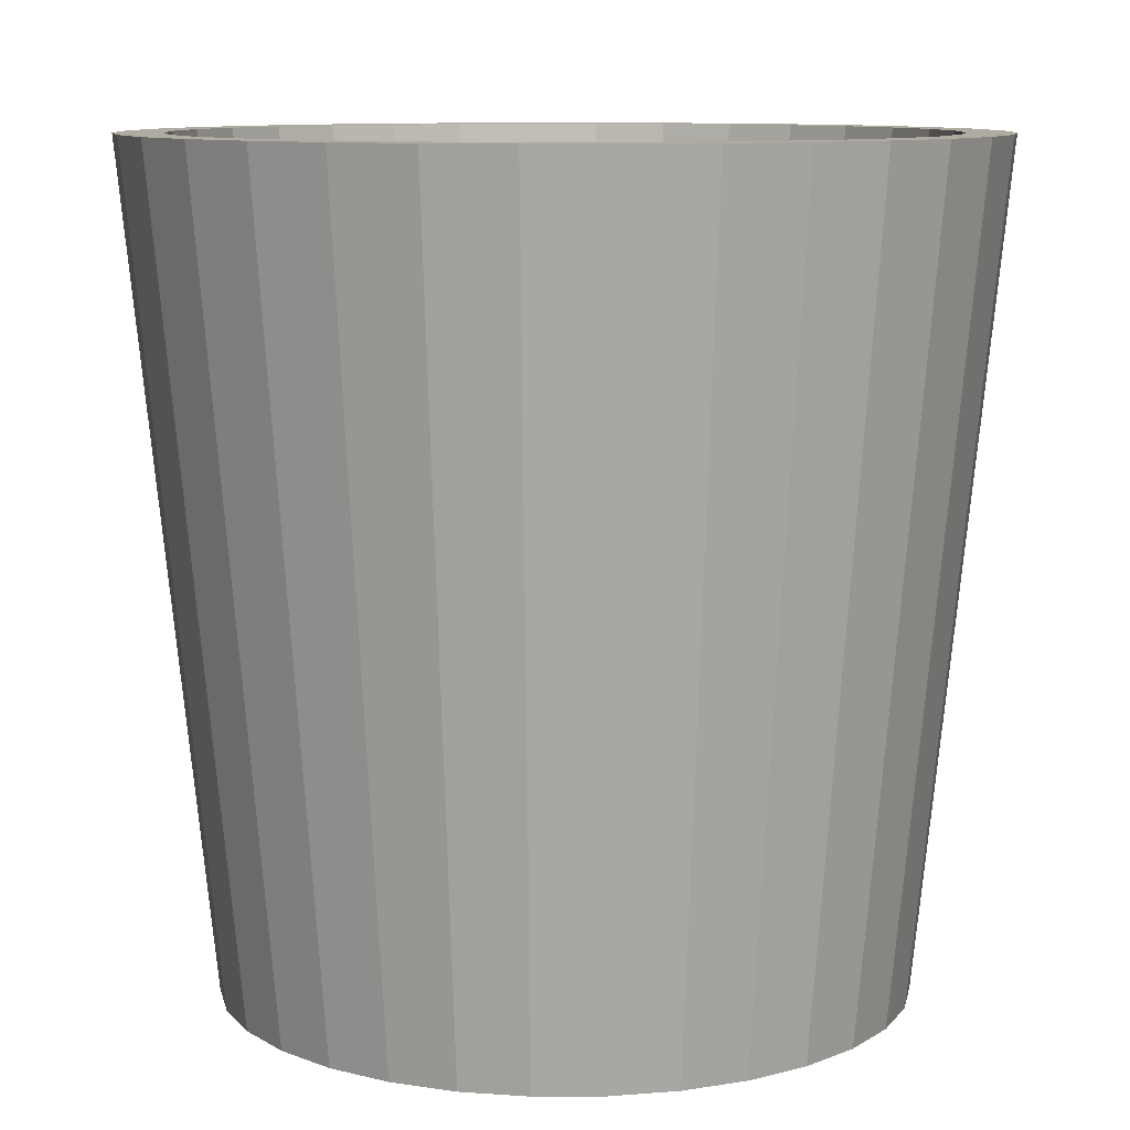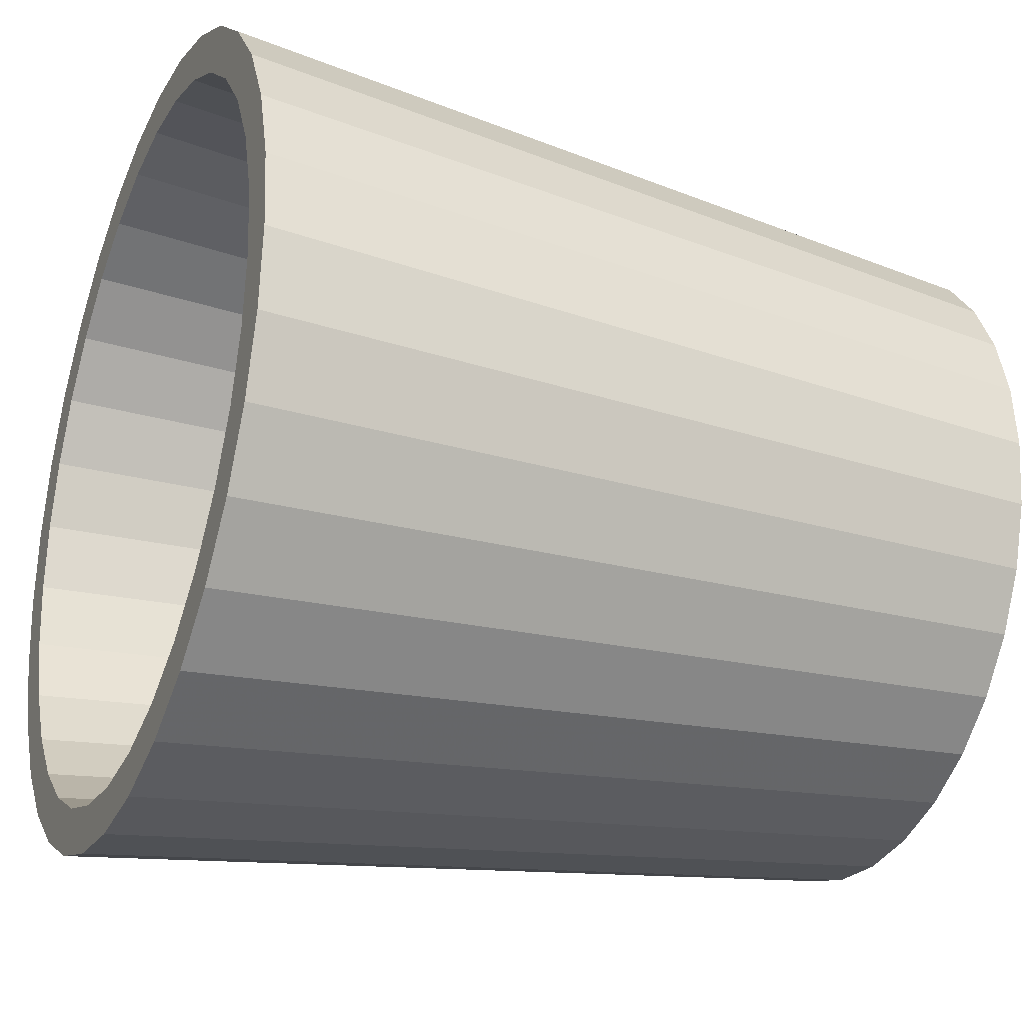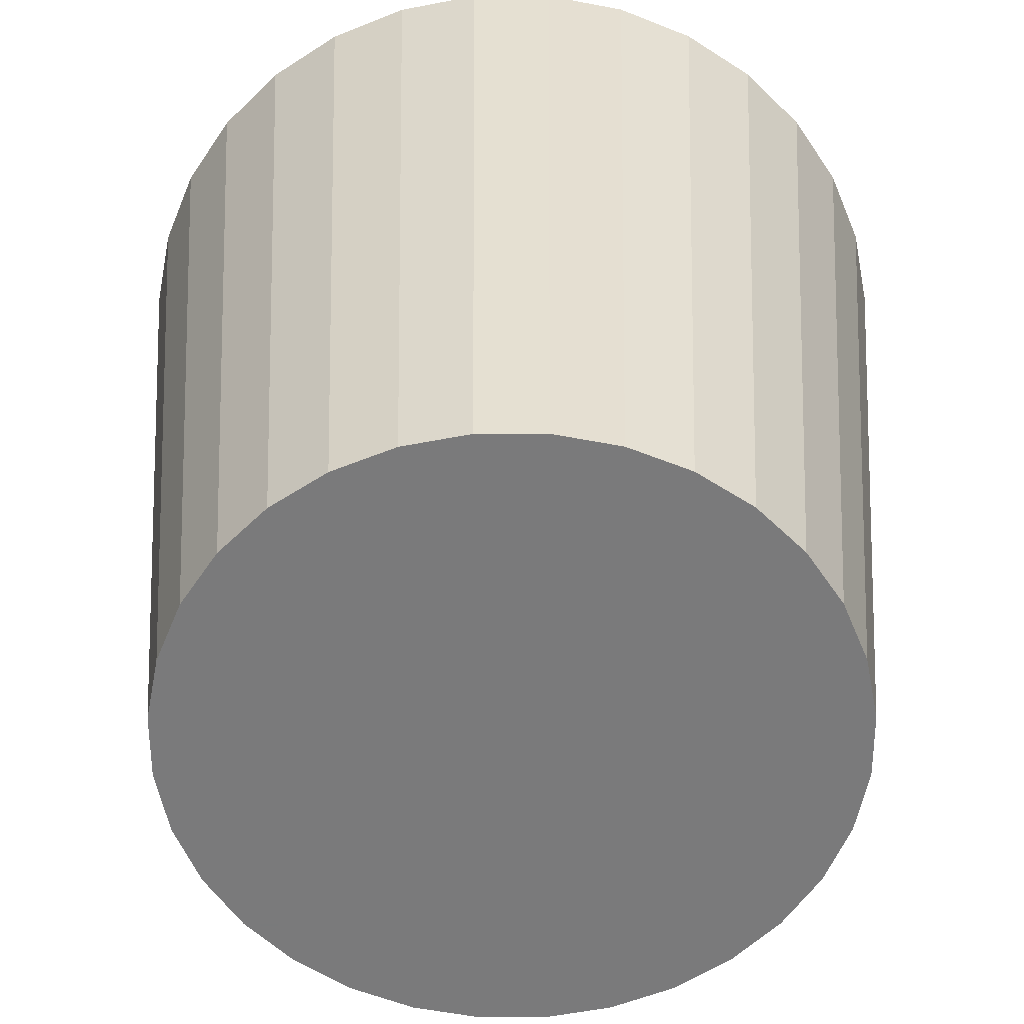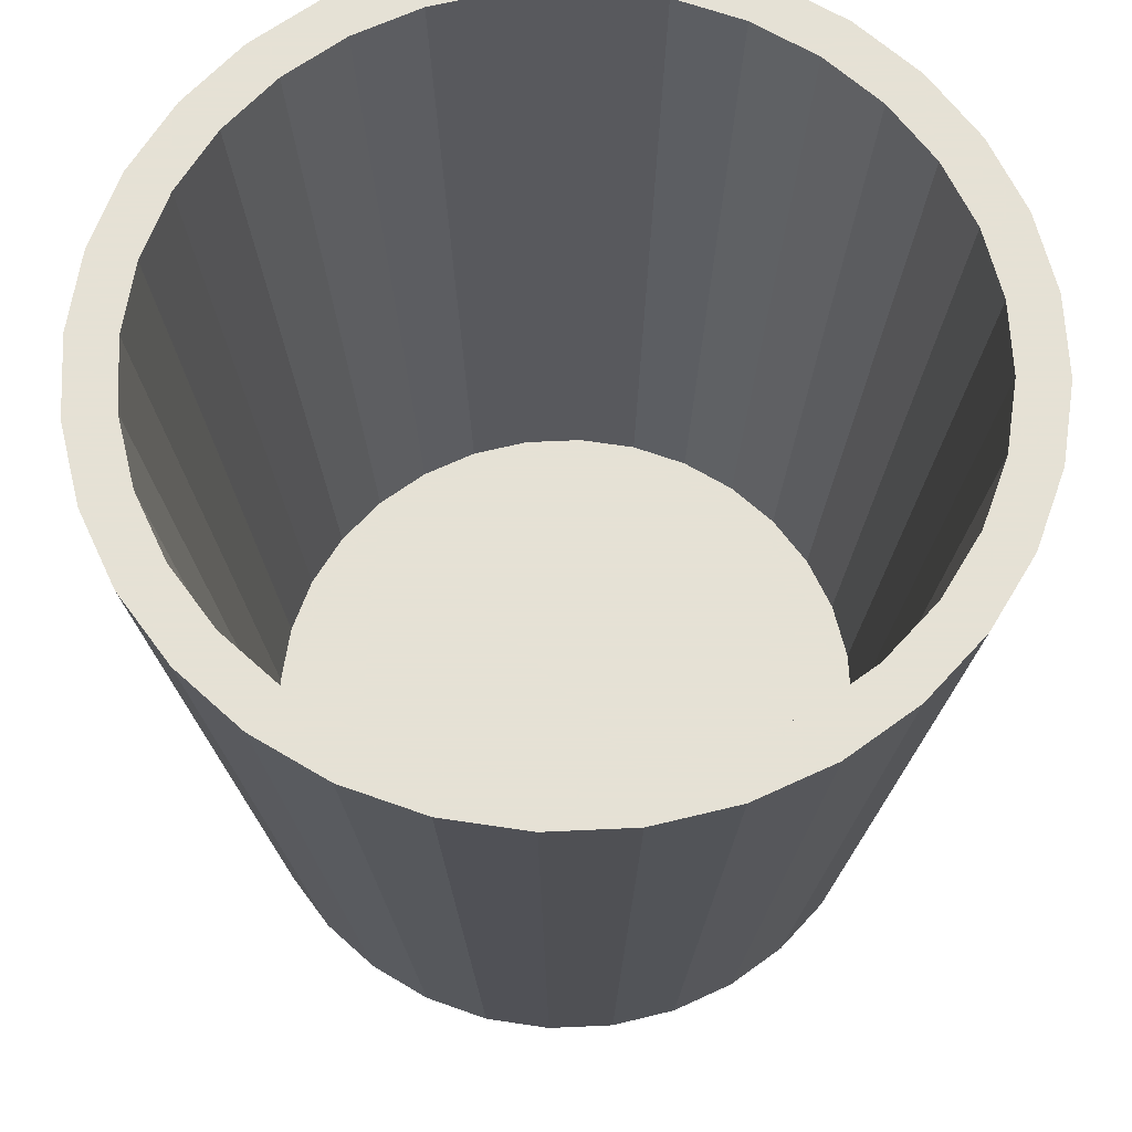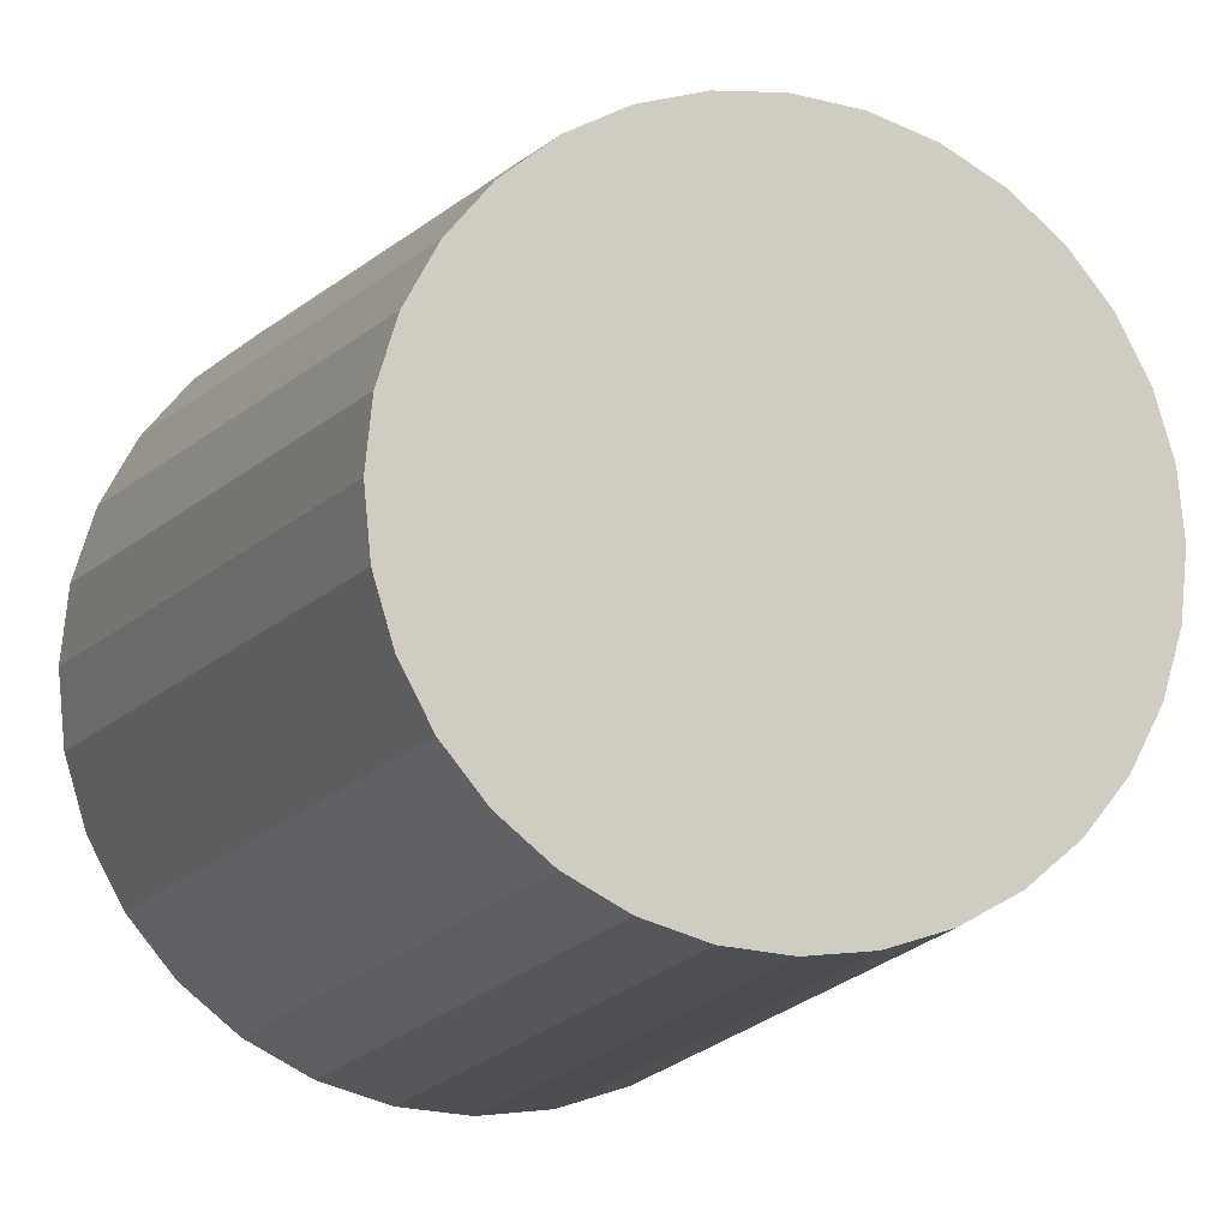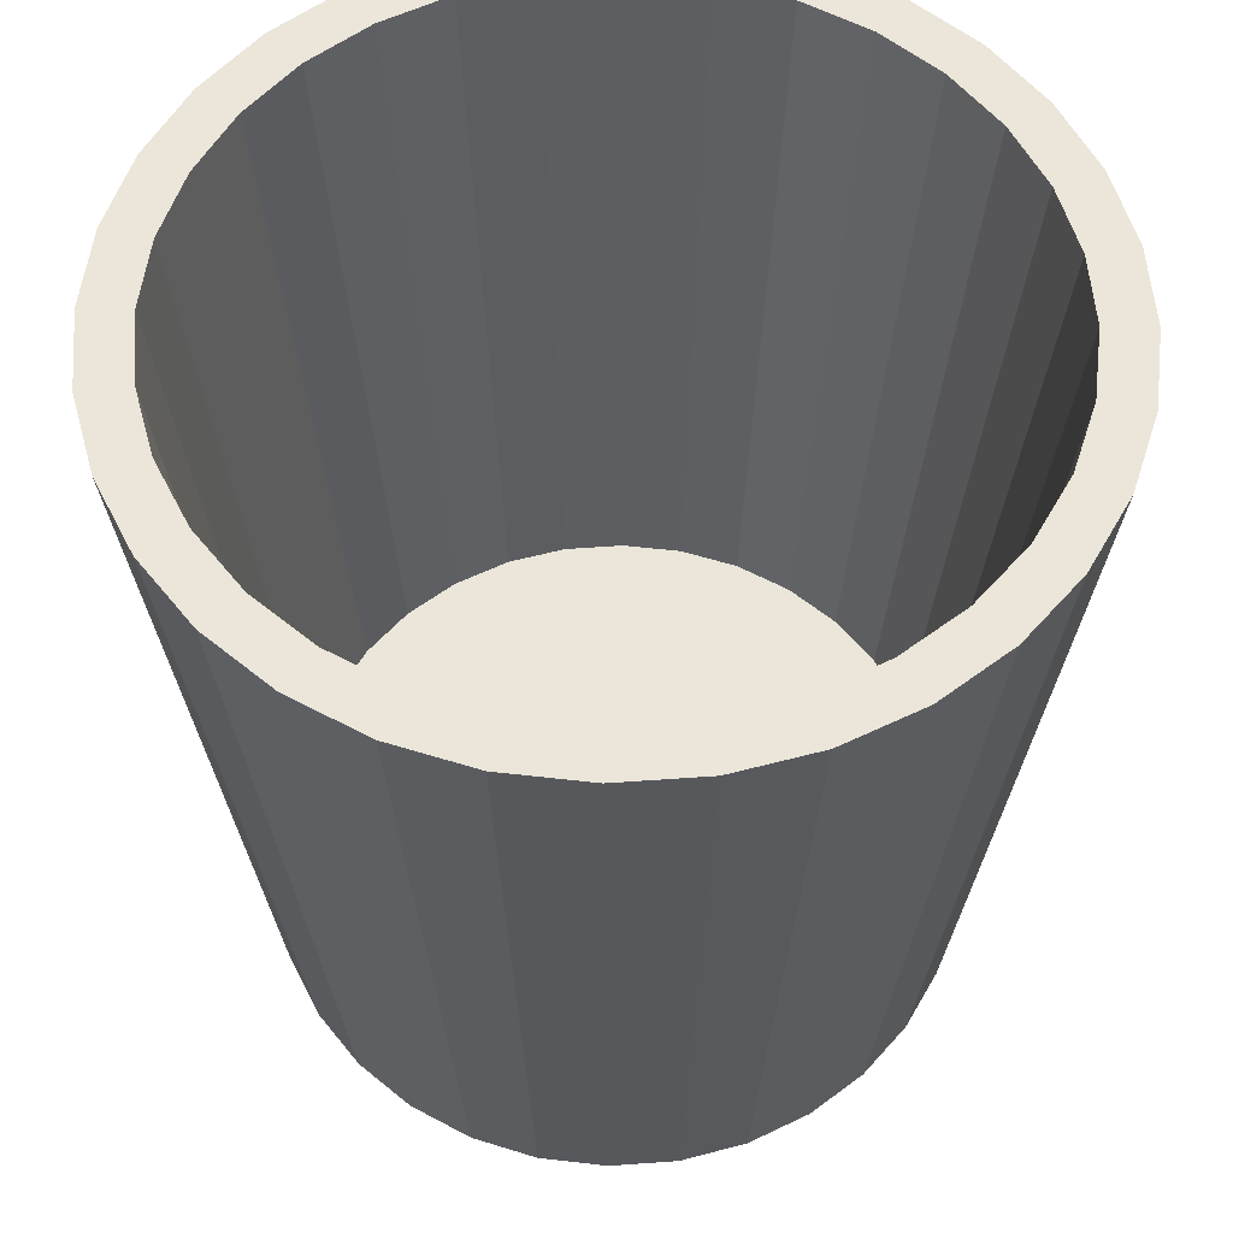
<metadata>
{"format":"obj","ext":"obj","renderer":"f3d","projection":"perspective","resolution":1024,"background":"white","views":[{"elev":9.8,"azim":117.5,"up":"+Y"},{"elev":-27.3,"azim":-112.9,"up":"+Z"},{"elev":-58.1,"azim":28.2,"up":"+Y"},{"elev":64.9,"azim":-64.5,"up":"+Y"},{"elev":-11.5,"azim":-19.3,"up":"+Z"},{"elev":55.9,"azim":-133.7,"up":"+Y"}]}
</metadata>
<code>
o Cylinder
v 0 0.1759 -0.8186
v -0 2.176 -1.019
v 0.1597 0.1759 -0.8029
v 0.1988 2.176 -0.9996
v 0.3133 0.1759 -0.7563
v 0.39 2.176 -0.9416
v 0.4548 0.1759 -0.6807
v 0.5662 2.176 -0.8474
v 0.5789 0.1759 -0.5789
v 0.7207 2.176 -0.7207
v 0.6807 0.1759 -0.4548
v 0.8474 2.176 -0.5662
v 0.7563 0.1759 -0.3133
v 0.9416 2.176 -0.39
v 0.8029 0.1759 -0.1597
v 0.9996 2.176 -0.1988
v 0.8186 0.1759 -0
v 1.019 2.176 -0
v 0.8029 0.1759 0.1597
v 0.9996 2.176 0.1988
v 0.7563 0.1759 0.3133
v 0.9416 2.176 0.39
v 0.6807 0.1759 0.4548
v 0.8474 2.176 0.5662
v 0.5789 0.1759 0.5789
v 0.7207 2.176 0.7207
v 0.4548 0.1759 0.6807
v 0.5662 2.176 0.8474
v 0.3133 0.1759 0.7563
v 0.39 2.176 0.9416
v 0.1597 0.1759 0.8029
v 0.1988 2.176 0.9996
v -0 0.1759 0.8186
v -0 2.176 1.019
v -0.1597 0.1759 0.8029
v -0.1988 2.176 0.9996
v -0.3133 0.1759 0.7563
v -0.39 2.176 0.9416
v -0.4548 0.1759 0.6807
v -0.5662 2.176 0.8474
v -0.5789 0.1759 0.5789
v -0.7207 2.176 0.7207
v -0.6807 0.1759 0.4548
v -0.8474 2.176 0.5662
v -0.7563 0.1759 0.3133
v -0.9416 2.176 0.39
v -0.8029 0.1759 0.1597
v -0.9996 2.176 0.1988
v -0.8186 0.1759 -1e-06
v -1.019 2.176 -1e-06
v -0.8029 0.1759 -0.1597
v -0.9996 2.176 -0.1988
v -0.7563 0.1759 -0.3133
v -0.9416 2.176 -0.39
v -0.6807 0.1759 -0.4548
v -0.8474 2.176 -0.5662
v -0.5789 0.1759 -0.5789
v -0.7207 2.176 -0.7207
v -0.4548 0.1759 -0.6807
v -0.5662 2.176 -0.8474
v -0.3133 0.1759 -0.7563
v -0.39 2.176 -0.9416
v -0.1597 0.1759 -0.8029
v -0.1988 2.176 -0.9996
v 0 2.176 -0.9051
v 0.1766 2.176 -0.8877
v 0.3464 2.176 -0.8362
v 0.5029 2.176 -0.7526
v 0.64 2.176 -0.64
v 0.7526 2.176 -0.5029
v 0.8362 2.176 -0.3464
v 0.8877 2.176 -0.1766
v 0.9051 2.176 -0
v 0.8877 2.176 0.1766
v 0.8362 2.176 0.3464
v 0.7526 2.176 0.5029
v 0.64 2.176 0.64
v 0.5029 2.176 0.7526
v 0.3464 2.176 0.8362
v 0.1766 2.176 0.8877
v -0 2.176 0.9051
v -0.1766 2.176 0.8877
v -0.3464 2.176 0.8362
v -0.5029 2.176 0.7526
v -0.64 2.176 0.64
v -0.7526 2.176 0.5029
v -0.8362 2.176 0.3464
v -0.8877 2.176 0.1766
v -0.9051 2.176 -1e-06
v -0.8877 2.176 -0.1766
v -0.8362 2.176 -0.3464
v -0.7526 2.176 -0.5029
v -0.64 2.176 -0.64
v -0.5029 2.176 -0.7526
v -0.3464 2.176 -0.8362
v -0.1766 2.176 -0.8877
v 0 2.176 -0.9051
v 0.1766 2.176 -0.8877
v 0.3464 2.176 -0.8362
v 0.5029 2.176 -0.7526
v 0.64 2.176 -0.64
v 0.7526 2.176 -0.5029
v 0.8362 2.176 -0.3464
v 0.8877 2.176 -0.1766
v 0.9051 2.176 -0
v 0.8877 2.176 0.1766
v 0.8362 2.176 0.3464
v 0.7526 2.176 0.5029
v 0.64 2.176 0.64
v 0.5029 2.176 0.7526
v 0.3464 2.176 0.8362
v 0.1766 2.176 0.8877
v -0 2.176 0.9051
v -0.1766 2.176 0.8877
v -0.3464 2.176 0.8362
v -0.5029 2.176 0.7526
v -0.64 2.176 0.64
v -0.7526 2.176 0.5029
v -0.8362 2.176 0.3464
v -0.8877 2.176 0.1766
v -0.9051 2.176 -1e-06
v -0.8877 2.176 -0.1766
v -0.8362 2.176 -0.3464
v -0.7526 2.176 -0.5029
v -0.64 2.176 -0.64
v -0.5029 2.176 -0.7526
v -0.3464 2.176 -0.8362
v -0.1766 2.176 -0.8877
v 0 0.4031 -0.7351
v 0.1434 0.4031 -0.721
v 0.2813 0.4031 -0.6792
v 0.4084 0.4031 -0.6112
v 0.5198 0.4031 -0.5198
v 0.6112 0.4031 -0.4084
v 0.6792 0.4031 -0.2813
v 0.721 0.4031 -0.1434
v 0.7351 0.4031 -0
v 0.721 0.4031 0.1434
v 0.6792 0.4031 0.2813
v 0.6112 0.4031 0.4084
v 0.5198 0.4031 0.5198
v 0.4084 0.4031 0.6112
v 0.2813 0.4031 0.6792
v 0.1434 0.4031 0.721
v -0 0.4031 0.7351
v -0.1434 0.4031 0.721
v -0.2813 0.4031 0.6792
v -0.4084 0.4031 0.6112
v -0.5198 0.4031 0.5198
v -0.6112 0.4031 0.4084
v -0.6792 0.4031 0.2813
v -0.721 0.4031 0.1434
v -0.7351 0.4031 -1e-06
v -0.721 0.4031 -0.1434
v -0.6792 0.4031 -0.2813
v -0.6112 0.4031 -0.4084
v -0.5198 0.4031 -0.5198
v -0.4084 0.4031 -0.6112
v -0.2813 0.4031 -0.6792
v -0.1434 0.4031 -0.721
f 2 3 1
f 4 5 3
f 6 7 5
f 8 9 7
f 10 11 9
f 12 13 11
f 14 15 13
f 16 17 15
f 18 19 17
f 20 21 19
f 22 23 21
f 24 25 23
f 26 27 25
f 28 29 27
f 30 31 29
f 32 33 31
f 34 35 33
f 36 37 35
f 38 39 37
f 40 41 39
f 42 43 41
f 44 45 43
f 46 47 45
f 48 49 47
f 50 51 49
f 52 53 51
f 54 55 53
f 56 57 55
f 58 59 57
f 60 61 59
f 62 63 61
f 64 1 63
f 31 47 63
f 46 86 87
f 64 95 96
f 20 73 74
f 36 83 38
f 54 92 56
f 10 70 12
f 28 79 30
f 48 87 88
f 2 66 4
f 2 96 65
f 22 74 75
f 40 83 84
f 58 92 93
f 14 70 71
f 32 79 80
f 48 89 50
f 4 67 6
f 22 76 24
f 42 84 85
f 60 93 94
f 14 72 16
f 34 80 81
f 50 90 52
f 6 68 8
f 24 77 26
f 42 86 44
f 60 95 62
f 16 73 18
f 34 82 36
f 54 90 91
f 8 69 10
f 26 78 28
f 89 120 121
f 76 107 108
f 90 121 122
f 77 108 109
f 91 122 123
f 78 109 110
f 92 123 124
f 79 110 111
f 66 97 98
f 93 124 125
f 80 111 112
f 67 98 99
f 94 125 126
f 81 112 113
f 68 99 100
f 95 126 127
f 82 113 114
f 69 100 101
f 96 127 128
f 83 114 115
f 70 101 102
f 65 128 97
f 84 115 116
f 71 102 103
f 85 116 117
f 72 103 104
f 86 117 118
f 73 104 105
f 87 118 119
f 74 105 106
f 88 119 120
f 75 106 107
f 123 156 124
f 110 143 111
f 97 130 98
f 124 157 125
f 111 144 112
f 98 131 99
f 125 158 126
f 112 145 113
f 99 132 100
f 126 159 127
f 113 146 114
f 100 133 101
f 127 160 128
f 114 147 115
f 101 134 102
f 97 160 129
f 115 148 116
f 102 135 103
f 116 149 117
f 103 136 104
f 117 150 118
f 104 137 105
f 119 150 151
f 105 138 106
f 119 152 120
f 106 139 107
f 120 153 121
f 107 140 108
f 122 153 154
f 108 141 109
f 122 155 123
f 109 142 110
f 147 139 131
f 2 4 3
f 4 6 5
f 6 8 7
f 8 10 9
f 10 12 11
f 12 14 13
f 14 16 15
f 16 18 17
f 18 20 19
f 20 22 21
f 22 24 23
f 24 26 25
f 26 28 27
f 28 30 29
f 30 32 31
f 32 34 33
f 34 36 35
f 36 38 37
f 38 40 39
f 40 42 41
f 42 44 43
f 44 46 45
f 46 48 47
f 48 50 49
f 50 52 51
f 52 54 53
f 54 56 55
f 56 58 57
f 58 60 59
f 60 62 61
f 62 64 63
f 64 2 1
f 63 1 3
f 3 5 7
f 7 9 11
f 11 13 15
f 15 17 19
f 19 21 15
f 21 23 15
f 23 25 31
f 25 27 31
f 27 29 31
f 31 33 39
f 33 35 39
f 35 37 39
f 39 41 43
f 43 45 47
f 47 49 51
f 51 53 47
f 53 55 47
f 55 57 59
f 59 61 63
f 63 3 15
f 3 7 15
f 7 11 15
f 39 43 47
f 55 59 63
f 15 23 31
f 31 39 47
f 47 55 63
f 63 15 31
f 46 44 86
f 64 62 95
f 20 18 73
f 36 82 83
f 54 91 92
f 10 69 70
f 28 78 79
f 48 46 87
f 2 65 66
f 2 64 96
f 22 20 74
f 40 38 83
f 58 56 92
f 14 12 70
f 32 30 79
f 48 88 89
f 4 66 67
f 22 75 76
f 42 40 84
f 60 58 93
f 14 71 72
f 34 32 80
f 50 89 90
f 6 67 68
f 24 76 77
f 42 85 86
f 60 94 95
f 16 72 73
f 34 81 82
f 54 52 90
f 8 68 69
f 26 77 78
f 89 88 120
f 76 75 107
f 90 89 121
f 77 76 108
f 91 90 122
f 78 77 109
f 92 91 123
f 79 78 110
f 66 65 97
f 93 92 124
f 80 79 111
f 67 66 98
f 94 93 125
f 81 80 112
f 68 67 99
f 95 94 126
f 82 81 113
f 69 68 100
f 96 95 127
f 83 82 114
f 70 69 101
f 65 96 128
f 84 83 115
f 71 70 102
f 85 84 116
f 72 71 103
f 86 85 117
f 73 72 104
f 87 86 118
f 74 73 105
f 88 87 119
f 75 74 106
f 123 155 156
f 110 142 143
f 97 129 130
f 124 156 157
f 111 143 144
f 98 130 131
f 125 157 158
f 112 144 145
f 99 131 132
f 126 158 159
f 113 145 146
f 100 132 133
f 127 159 160
f 114 146 147
f 101 133 134
f 97 128 160
f 115 147 148
f 102 134 135
f 116 148 149
f 103 135 136
f 117 149 150
f 104 136 137
f 119 118 150
f 105 137 138
f 119 151 152
f 106 138 139
f 120 152 153
f 107 139 140
f 122 121 153
f 108 140 141
f 122 154 155
f 109 141 142
f 131 130 129
f 129 160 131
f 160 159 131
f 159 158 155
f 158 157 155
f 157 156 155
f 155 154 153
f 153 152 155
f 152 151 155
f 151 150 149
f 149 148 147
f 147 146 145
f 145 144 143
f 143 142 141
f 141 140 139
f 139 138 137
f 137 136 139
f 136 135 139
f 135 134 133
f 133 132 131
f 151 149 147
f 147 145 139
f 145 143 139
f 143 141 139
f 135 133 131
f 131 159 155
f 155 151 147
f 139 135 131
f 131 155 147

</code>
